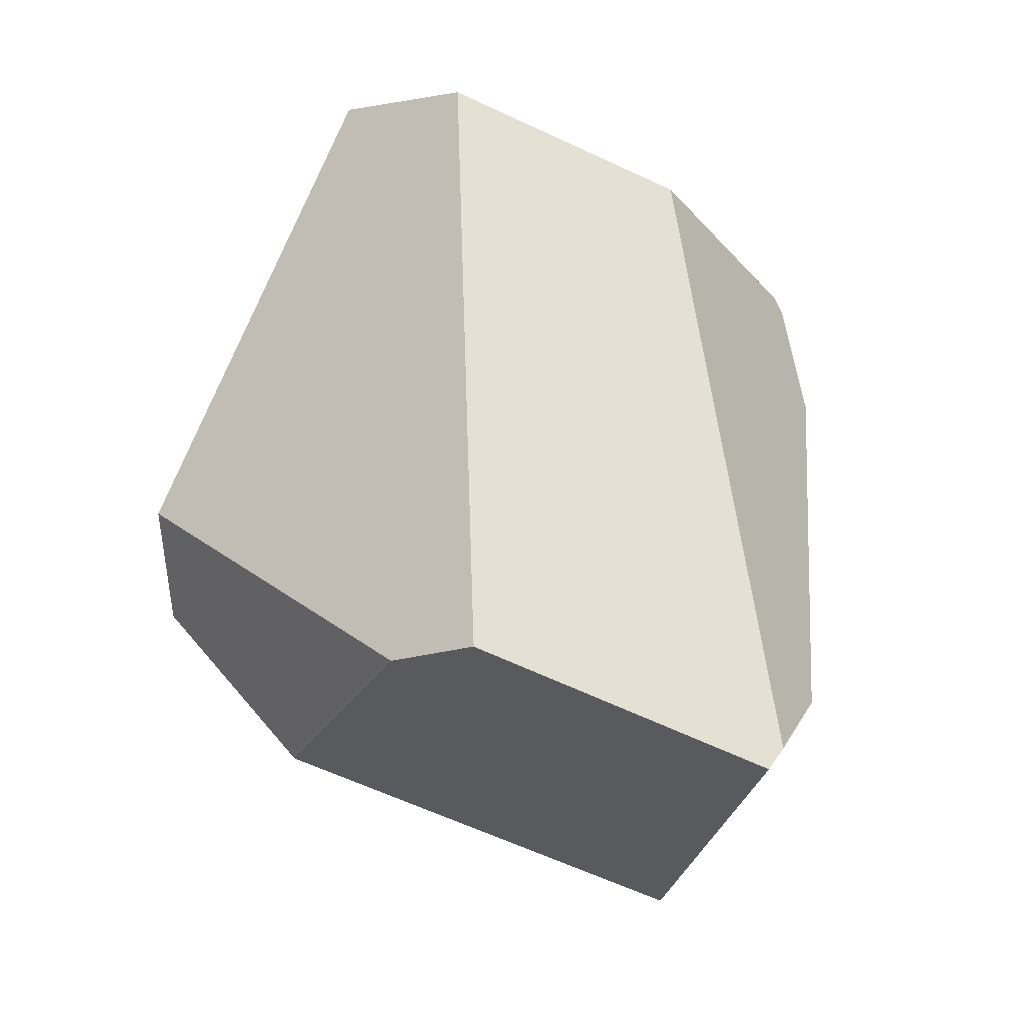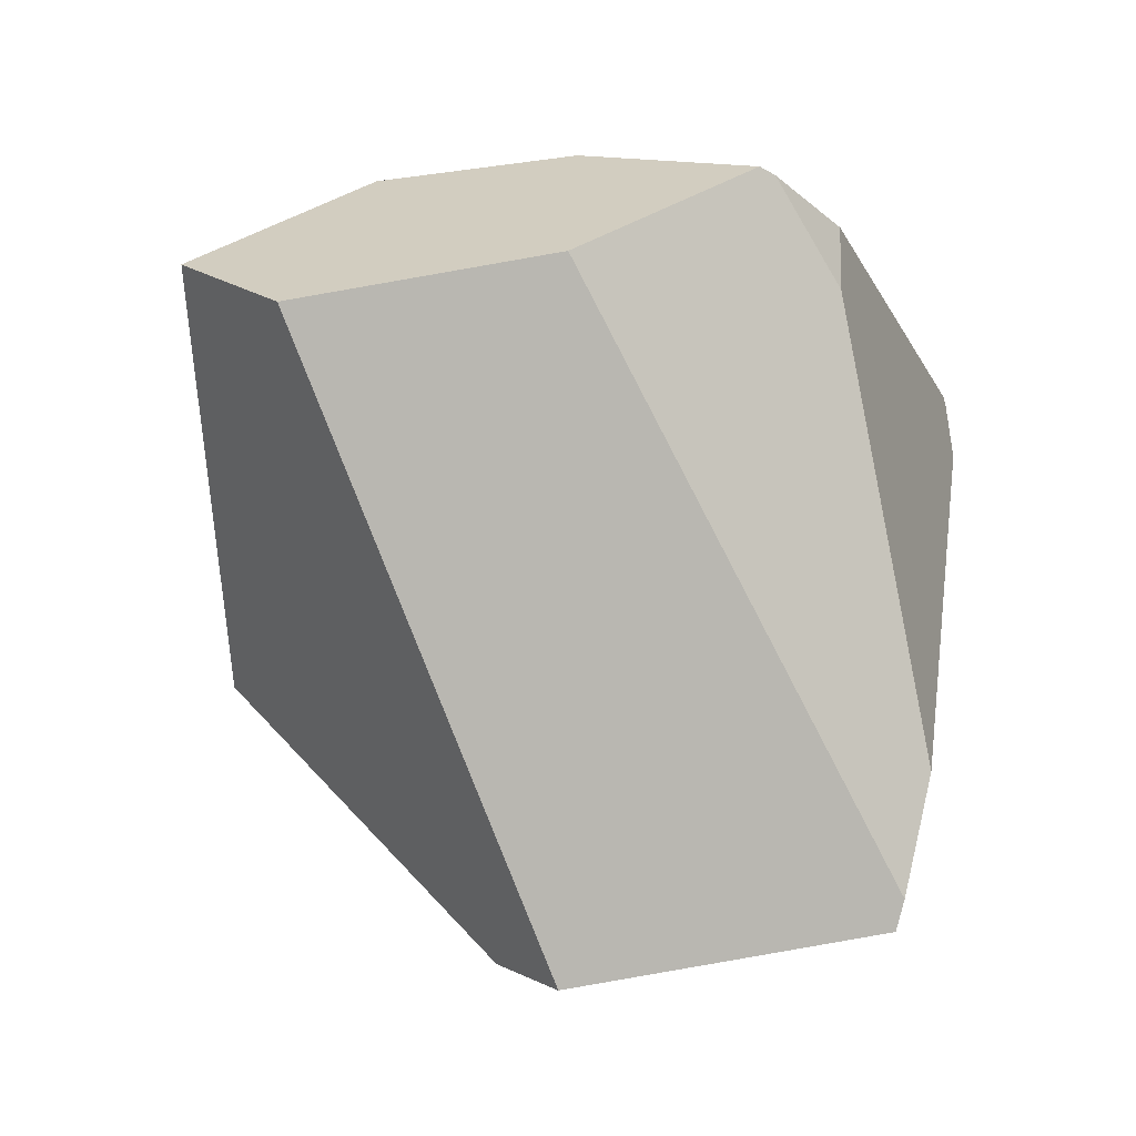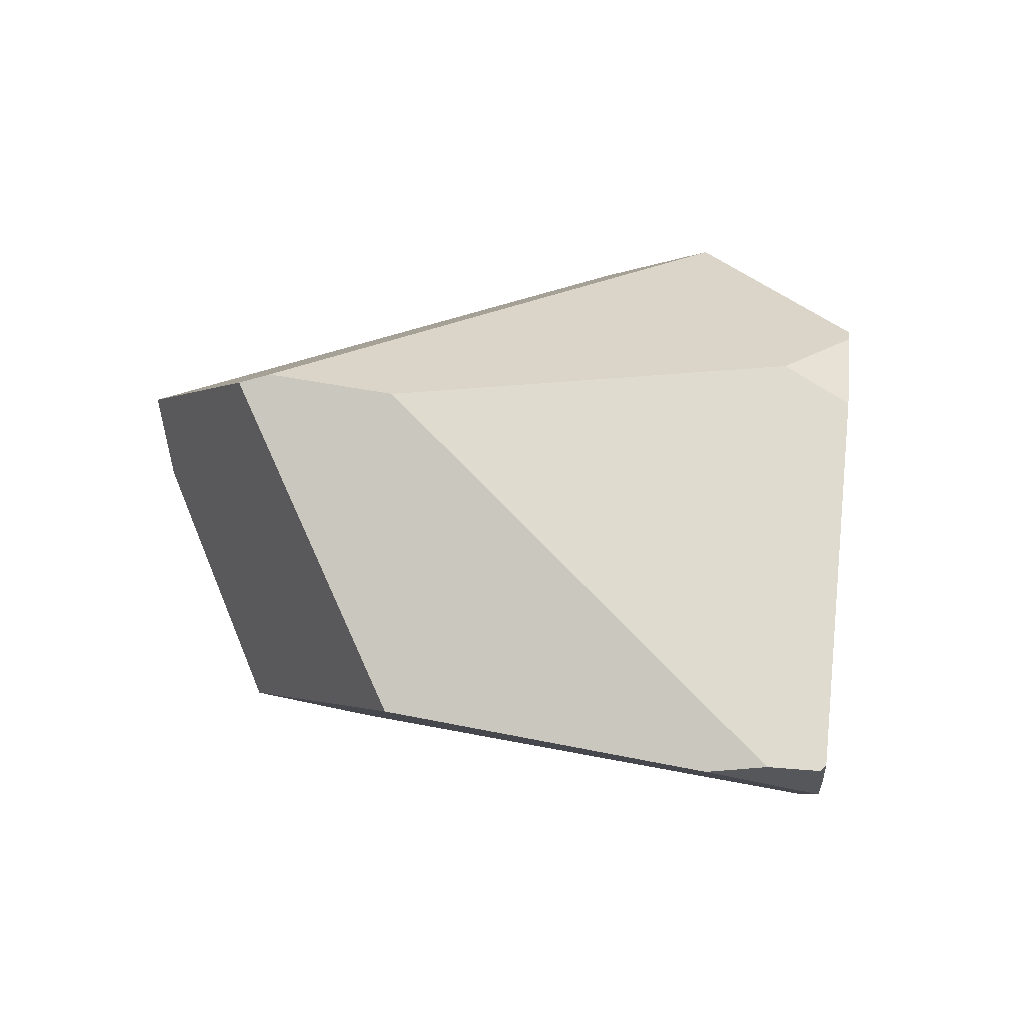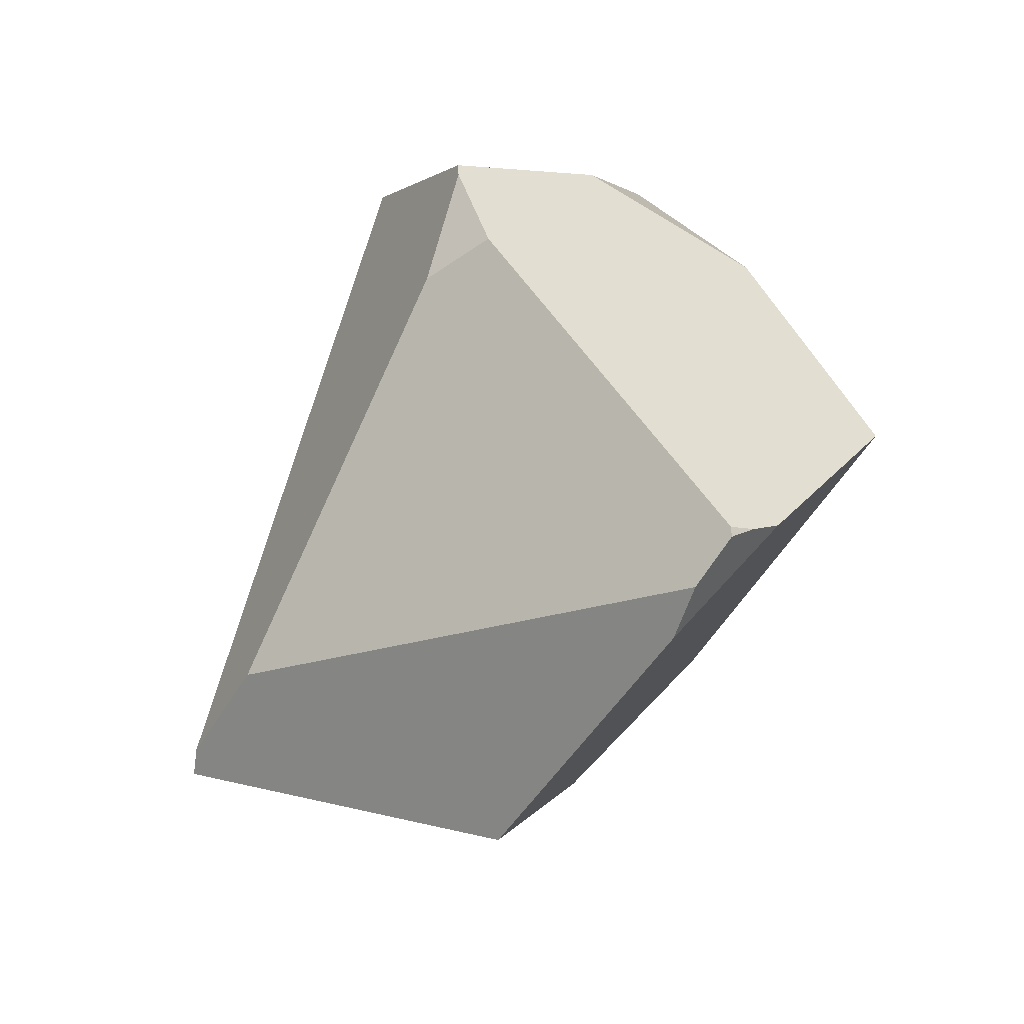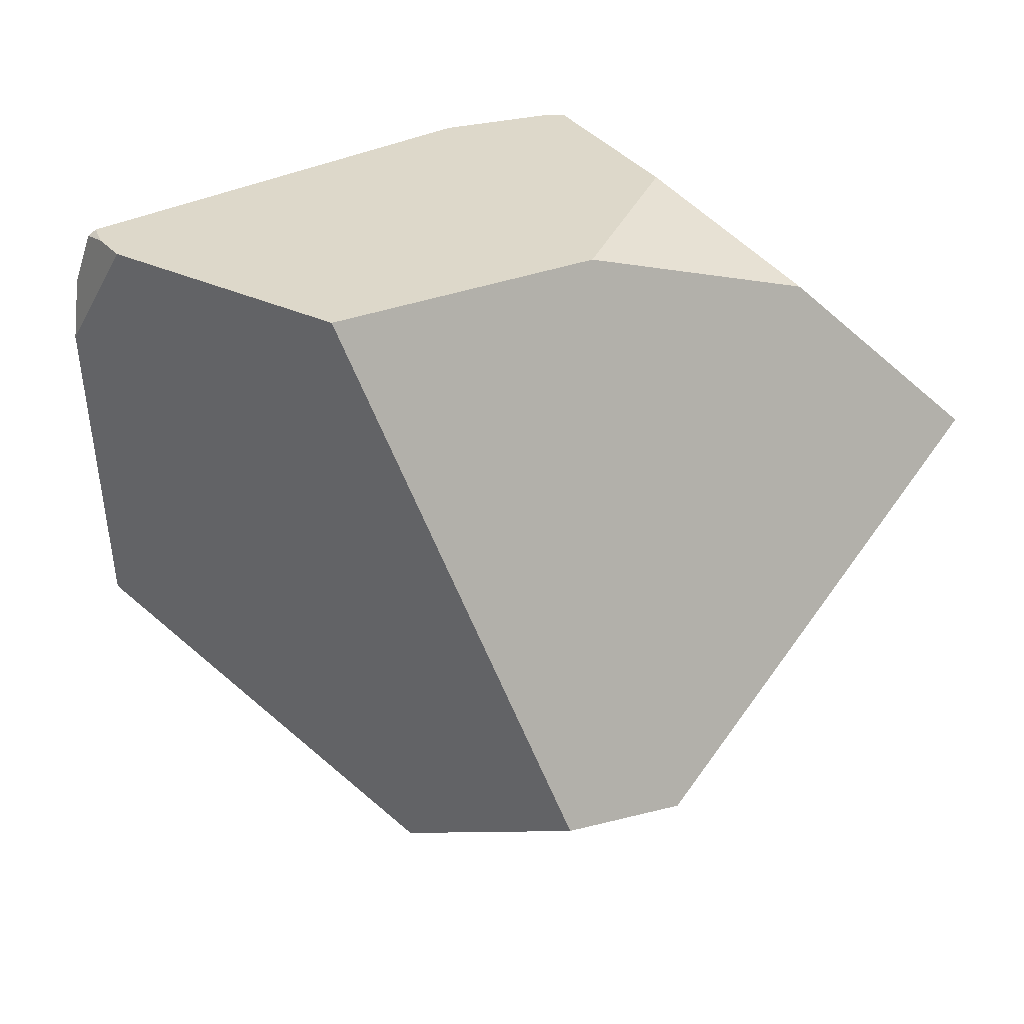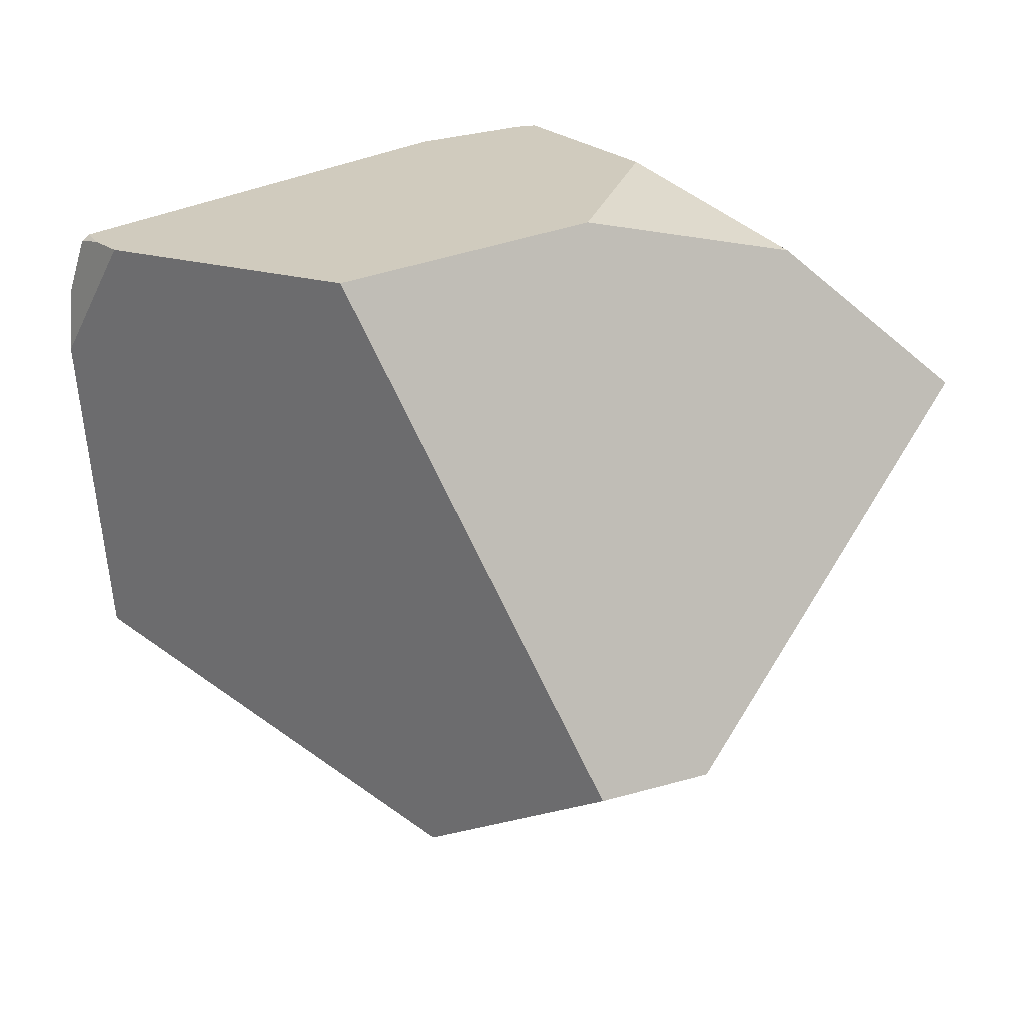
<metadata>
{"format":"obj","ext":"obj","renderer":"f3d","projection":"perspective","resolution":1024,"background":"white","views":[{"elev":-79.8,"azim":33.5,"up":"+Y"},{"elev":-33.0,"azim":60.3,"up":"+Y"},{"elev":-67.2,"azim":62.0,"up":"+Z"},{"elev":-57.6,"azim":129.8,"up":"+Z"},{"elev":55.5,"azim":-82.3,"up":"+Y"},{"elev":48.1,"azim":-87.1,"up":"+Y"}]}
</metadata>
<code>
g  Instance
v 2.174 -53.46 -3.905
v 2.585 -53.72 -4.769
v 1.191 -55.02 -2.946
v 1.191 -55.02 -2.946
v 2.585 -53.72 -4.769
v 1.389 -55.58 -3.582
v 1.389 -55.58 -3.582
v 2.585 -53.72 -4.769
v 2.193 -55.32 -4.884
v 2.193 -55.32 -4.884
v 2.585 -53.72 -4.769
v 2.567 -54.21 -4.986
v 2.316 -56.5 -3.422
v 2.898 -56.3 -4.384
v 3.244 -54.86 -1.873
v 3.244 -54.86 -1.873
v 2.898 -56.3 -4.384
v 3.729 -54.68 -2.653
v 3.729 -54.68 -2.653
v 2.898 -56.3 -4.384
v 2.974 -56.21 -4.373
v 3.85 -54.14 -3.384
v 3.716 -54.4 -3.726
v 3.704 -54.11 -3.748
v 3.345 -53.88 -2.908
v 2.691 -53.61 -3.078
v 2.935 -53.93 -2.339
v 2.676 -53.77 -4.855
v 2.758 -53.81 -4.898
v 2.738 -53.82 -4.923
v 2.193 -55.32 -4.884
v 2.567 -54.21 -4.986
v 2.898 -56.3 -4.384
v 2.898 -56.3 -4.384
v 2.567 -54.21 -4.986
v 2.974 -56.21 -4.373
v 2.974 -56.21 -4.373
v 2.567 -54.21 -4.986
v 3.126 -55.79 -4.407
v 3.126 -55.79 -4.407
v 2.567 -54.21 -4.986
v 2.686 -54.02 -4.981
v 2.691 -53.61 -3.078
v 3.345 -53.88 -2.908
v 2.174 -53.46 -3.905
v 2.174 -53.46 -3.905
v 3.345 -53.88 -2.908
v 2.585 -53.72 -4.769
v 2.585 -53.72 -4.769
v 3.345 -53.88 -2.908
v 2.676 -53.77 -4.855
v 2.676 -53.77 -4.855
v 3.345 -53.88 -2.908
v 2.758 -53.81 -4.898
v 2.758 -53.81 -4.898
v 3.345 -53.88 -2.908
v 3.704 -54.11 -3.748
v 3.704 -54.11 -3.748
v 3.345 -53.88 -2.908
v 3.85 -54.14 -3.384
v 3.85 -54.14 -3.384
v 3.345 -53.88 -2.908
v 3.858 -54.14 -3.316
v 2.691 -53.61 -3.078
v 2.174 -53.46 -3.905
v 2.935 -53.93 -2.339
v 2.935 -53.93 -2.339
v 2.174 -53.46 -3.905
v 2.834 -54.49 -1.693
v 2.834 -54.49 -1.693
v 2.174 -53.46 -3.905
v 1.396 -55.11 -2.571
v 1.396 -55.11 -2.571
v 2.174 -53.46 -3.905
v 1.191 -55.02 -2.946
v 3.126 -55.79 -4.407
v 2.686 -54.02 -4.981
v 3.716 -54.4 -3.726
v 3.716 -54.4 -3.726
v 2.686 -54.02 -4.981
v 3.704 -54.11 -3.748
v 3.704 -54.11 -3.748
v 2.686 -54.02 -4.981
v 2.758 -53.81 -4.898
v 2.758 -53.81 -4.898
v 2.686 -54.02 -4.981
v 2.738 -53.82 -4.923
v 1.396 -55.11 -2.571
v 2.025 -56.3 -3.345
v 2.834 -54.49 -1.693
v 2.834 -54.49 -1.693
v 2.025 -56.3 -3.345
v 3.244 -54.86 -1.873
v 3.244 -54.86 -1.873
v 2.025 -56.3 -3.345
v 2.316 -56.5 -3.422
v 2.025 -56.3 -3.345
v 1.396 -55.11 -2.571
v 1.389 -55.58 -3.582
v 1.389 -55.58 -3.582
v 1.396 -55.11 -2.571
v 1.191 -55.02 -2.946
v 3.85 -54.14 -3.384
v 3.858 -54.14 -3.316
v 3.716 -54.4 -3.726
v 3.716 -54.4 -3.726
v 3.858 -54.14 -3.316
v 3.126 -55.79 -4.407
v 3.126 -55.79 -4.407
v 3.858 -54.14 -3.316
v 2.974 -56.21 -4.373
v 2.974 -56.21 -4.373
v 3.858 -54.14 -3.316
v 3.729 -54.68 -2.653
v 2.025 -56.3 -3.345
v 1.389 -55.58 -3.582
v 2.316 -56.5 -3.422
v 2.316 -56.5 -3.422
v 1.389 -55.58 -3.582
v 2.898 -56.3 -4.384
v 2.898 -56.3 -4.384
v 1.389 -55.58 -3.582
v 2.193 -55.32 -4.884
v 3.345 -53.88 -2.908
v 2.935 -53.93 -2.339
v 3.858 -54.14 -3.316
v 3.858 -54.14 -3.316
v 2.935 -53.93 -2.339
v 3.729 -54.68 -2.653
v 3.729 -54.68 -2.653
v 2.935 -53.93 -2.339
v 3.244 -54.86 -1.873
v 3.244 -54.86 -1.873
v 2.935 -53.93 -2.339
v 2.834 -54.49 -1.693
v 2.585 -53.72 -4.769
v 2.676 -53.77 -4.855
v 2.567 -54.21 -4.986
v 2.567 -54.21 -4.986
v 2.676 -53.77 -4.855
v 2.686 -54.02 -4.981
v 2.686 -54.02 -4.981
v 2.676 -53.77 -4.855
v 2.738 -53.82 -4.923
f 1 2 3
f 4 5 6
f 7 8 9
f 10 11 12
f 13 14 15
f 16 17 18
f 19 20 21
f 22 23 24
f 25 26 27
f 28 29 30
f 31 32 33
f 34 35 36
f 37 38 39
f 40 41 42
f 43 44 45
f 46 47 48
f 49 50 51
f 52 53 54
f 55 56 57
f 58 59 60
f 61 62 63
f 64 65 66
f 67 68 69
f 70 71 72
f 73 74 75
f 76 77 78
f 79 80 81
f 82 83 84
f 85 86 87
f 88 89 90
f 91 92 93
f 94 95 96
f 97 98 99
f 100 101 102
f 103 104 105
f 106 107 108
f 109 110 111
f 112 113 114
f 115 116 117
f 118 119 120
f 121 122 123
f 124 125 126
f 127 128 129
f 130 131 132
f 133 134 135
f 136 137 138
f 139 140 141
f 142 143 144

</code>
